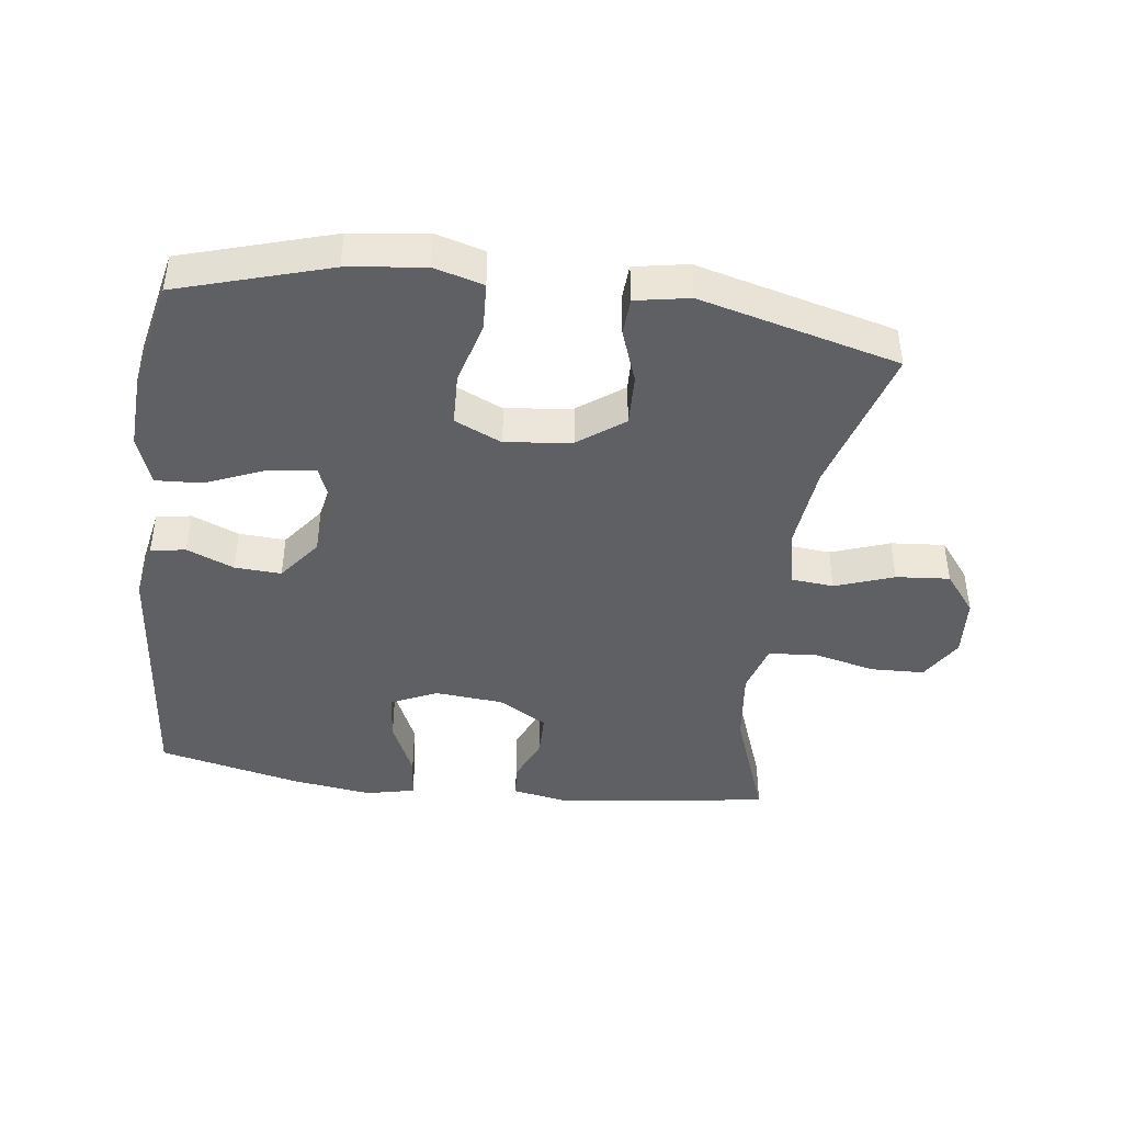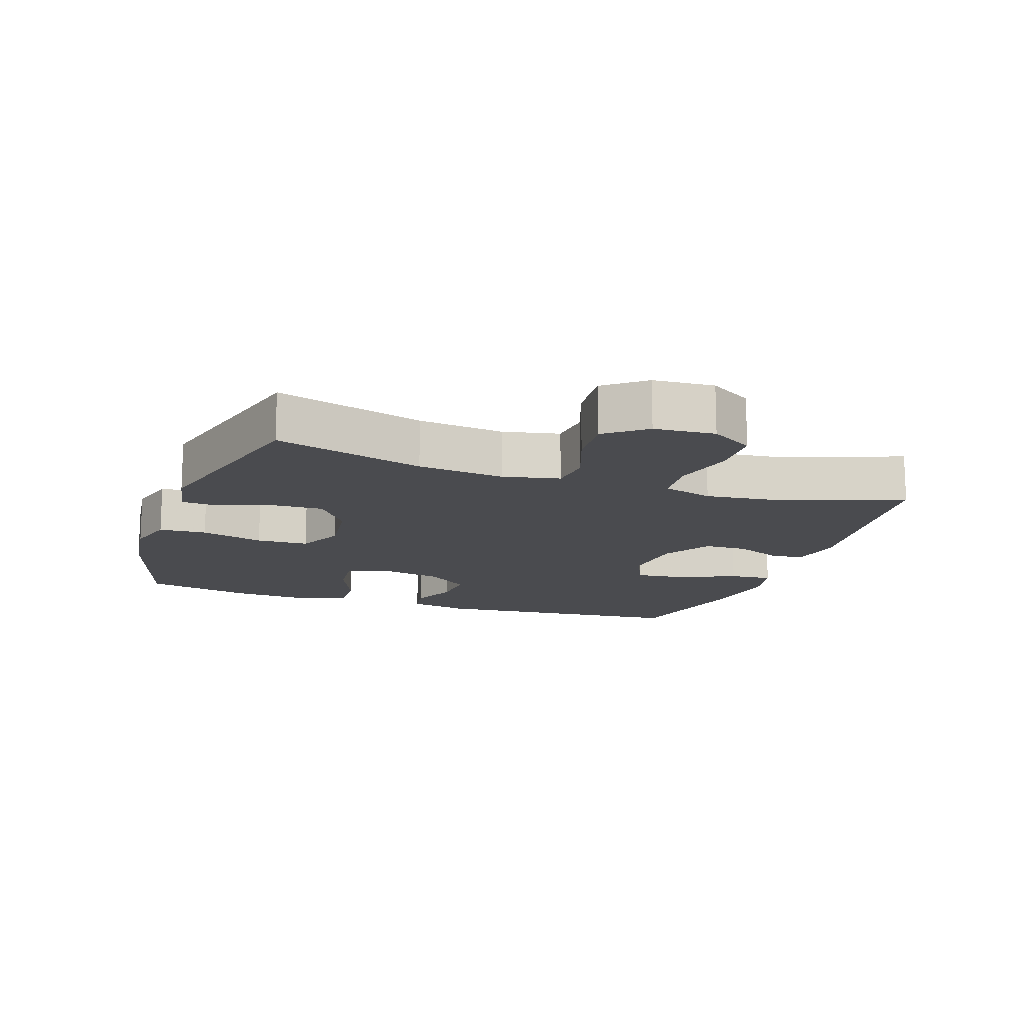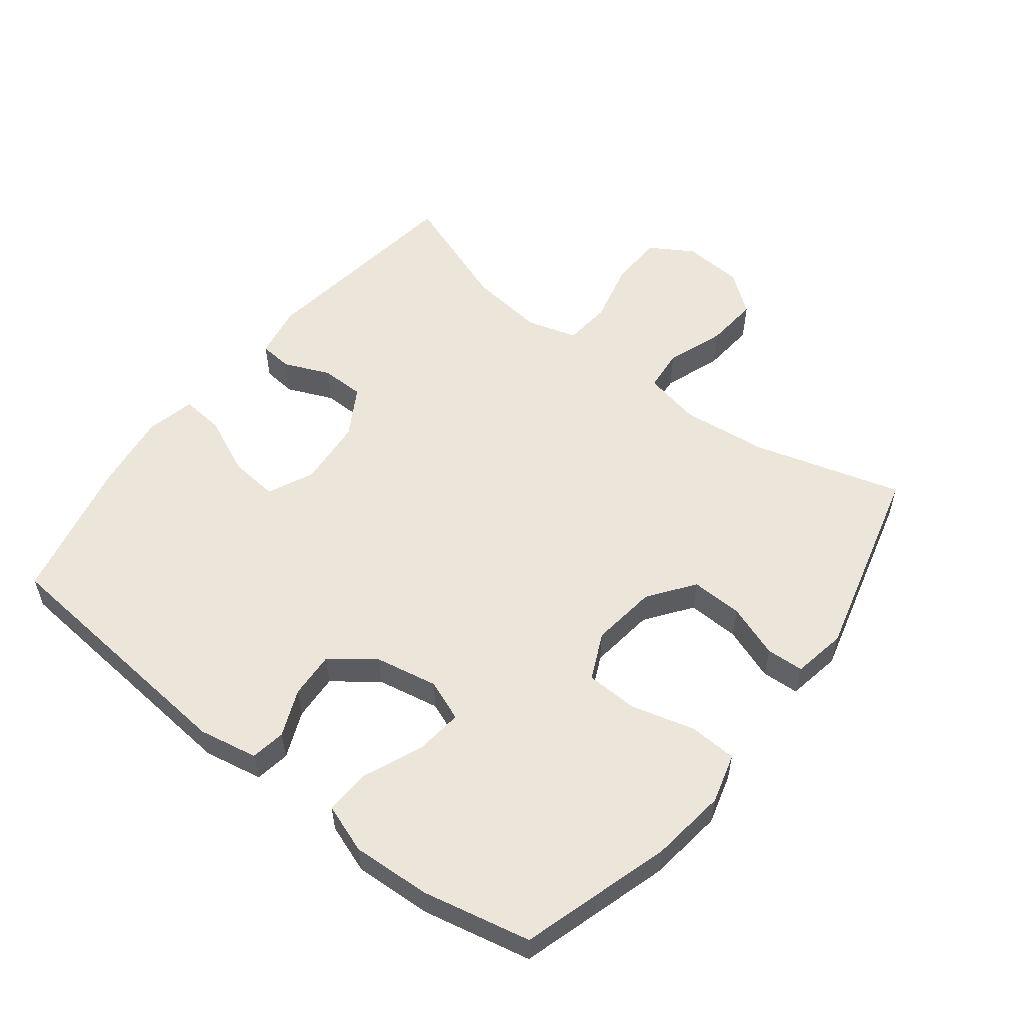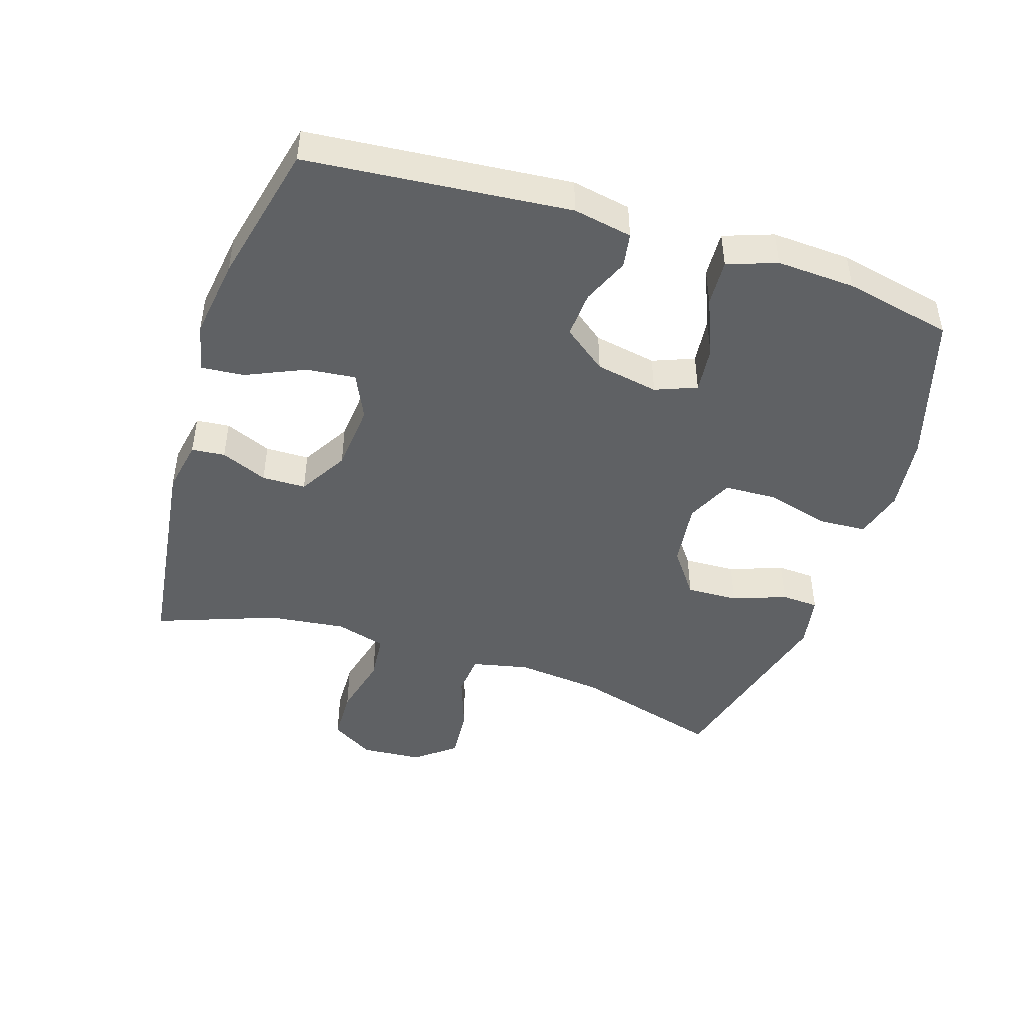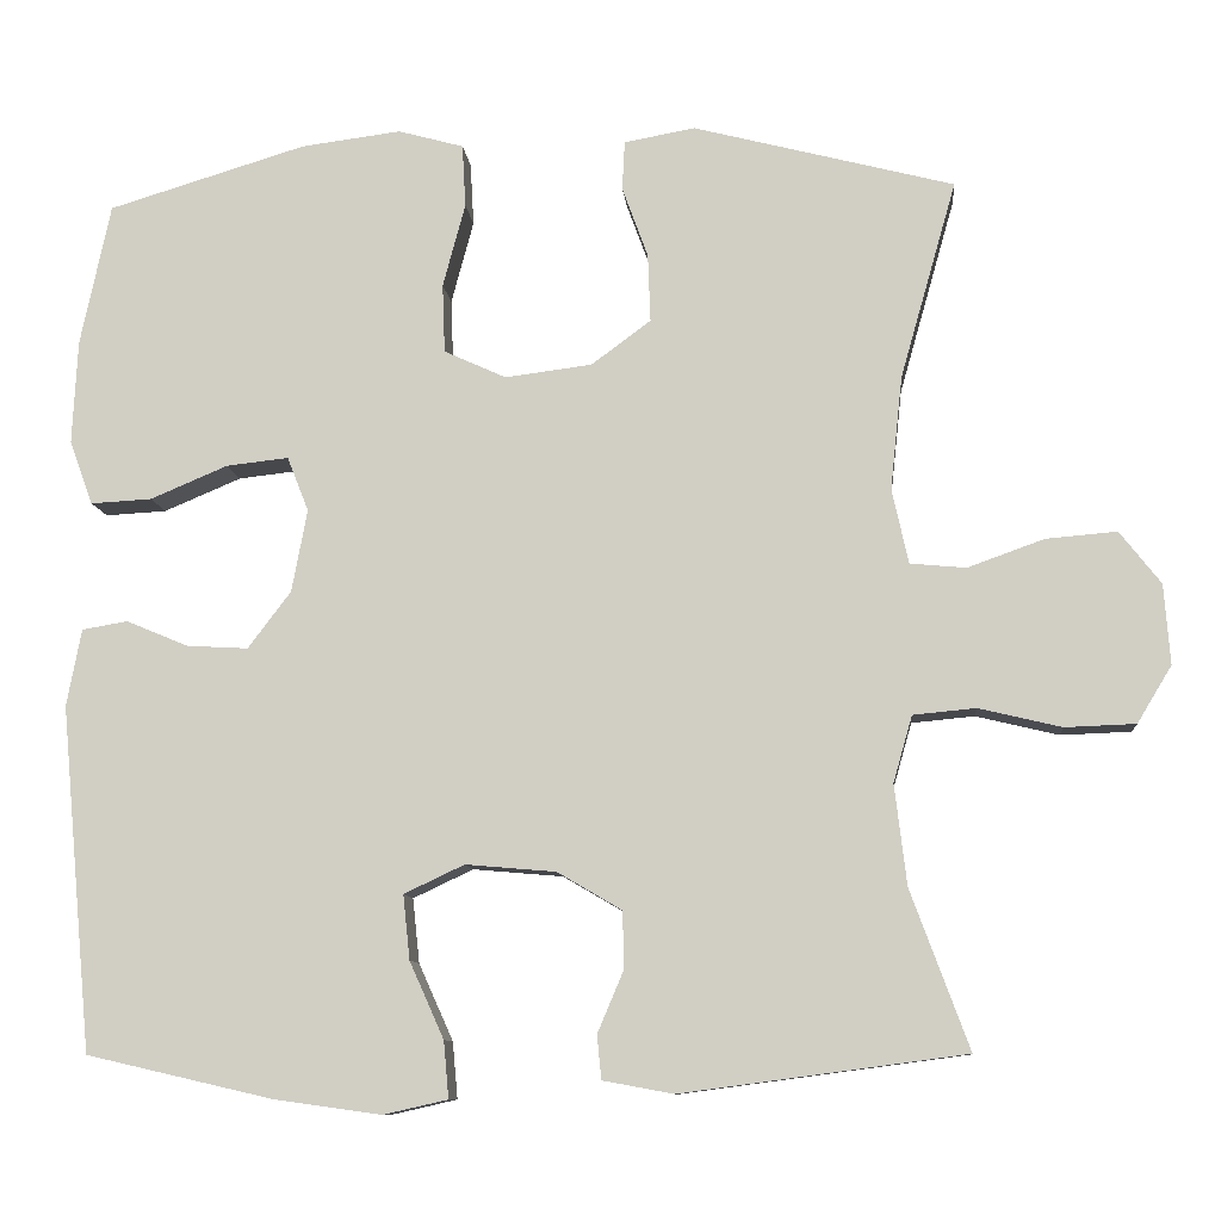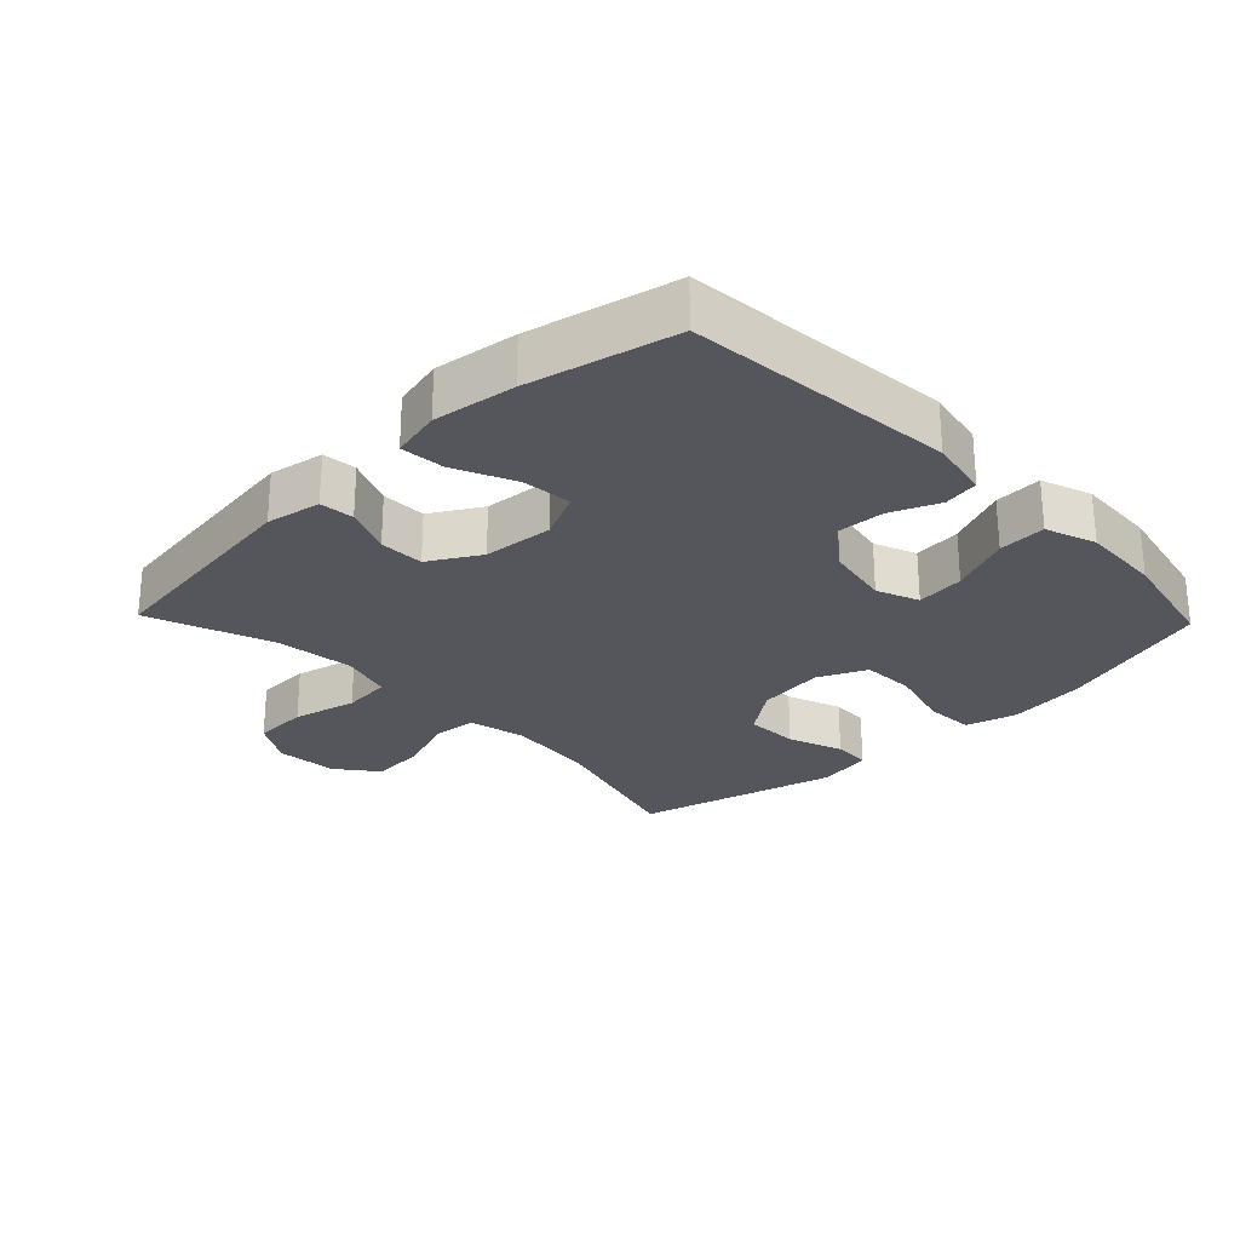
<metadata>
{"format":"obj","ext":"obj","renderer":"f3d","projection":"perspective","resolution":1024,"background":"white","views":[{"elev":-42.8,"azim":-7.5,"up":"+Y"},{"elev":-14.3,"azim":70.8,"up":"+Y"},{"elev":55.1,"azim":-52.3,"up":"+Y"},{"elev":-45.9,"azim":-107.9,"up":"+Y"},{"elev":-9.7,"azim":5.2,"up":"+Z"},{"elev":-26.2,"azim":-136.1,"up":"+Y"}]}
</metadata>
<code>
v 0.5 0.07 -0.5
v 0.17 0.07 -0.544
v 0.088 0.07 -0.529
v 0.083 0.07 -0.478
v 0.113 0.07 -0.407
v 0.112 0.07 -0.34
v 0.037 0.07 -0.296
v -0.068 0.07 -0.287
v -0.138 0.07 -0.32
v -0.13 0.07 -0.395
v -0.09 0.07 -0.484
v -0.084 0.07 -0.55
v -0.159 0.07 -0.567
v -0.282 0.07 -0.55
v -0.5 0.07 -0.5
v -0.537 0.07 -0.1
v -0.52 0.07 -0.01
v -0.467 0.07 -0.001
v -0.395 0.07 -0.031
v -0.324 0.07 -0.035
v -0.274 0.07 0.031
v -0.256 0.07 0.127
v -0.281 0.07 0.19
v -0.353 0.07 0.182
v -0.443 0.07 0.144
v -0.514 0.07 0.14
v -0.541 0.07 0.215
v -0.535 0.07 0.335
v -0.5 0.07 0.5
v -0.27 0.07 0.57
v -0.154 0.07 0.585
v -0.078 0.07 0.564
v -0.074 0.07 0.491
v -0.1 0.07 0.394
v -0.097 0.07 0.314
v -0.025 0.07 0.281
v 0.076 0.07 0.294
v 0.145 0.07 0.345
v 0.142 0.07 0.424
v 0.112 0.07 0.506
v 0.115 0.07 0.563
v 0.197 0.07 0.578
v 0.5 0.07 0.5
v 0.435 0.07 0.271
v 0.421 0.07 0.139
v 0.44 0.07 0.052
v 0.505 0.07 0.046
v 0.594 0.07 0.078
v 0.676 0.07 0.085
v 0.724 0.07 0.024
v 0.731 0.07 -0.069
v 0.691 0.07 -0.135
v 0.609 0.07 -0.138
v 0.513 0.07 -0.115
v 0.44 0.07 -0.122
v 0.418 0.07 -0.199
v 0.432 0.07 -0.316
v 0.5 0 -0.5
v 0.17 0 -0.544
v 0.088 0 -0.529
v 0.083 0 -0.478
v 0.113 0 -0.407
v 0.112 0 -0.34
v 0.037 0 -0.296
v -0.068 0 -0.287
v -0.138 0 -0.32
v -0.13 0 -0.395
v -0.09 0 -0.484
v -0.084 0 -0.55
v -0.159 0 -0.567
v -0.282 0 -0.55
v -0.5 0 -0.5
v -0.537 0 -0.1
v -0.52 0 -0.01
v -0.467 0 -0.001
v -0.395 0 -0.031
v -0.324 0 -0.035
v -0.274 0 0.031
v -0.256 0 0.127
v -0.281 0 0.19
v -0.353 0 0.182
v -0.443 0 0.144
v -0.514 0 0.14
v -0.541 0 0.215
v -0.535 0 0.335
v -0.5 0 0.5
v -0.27 0 0.57
v -0.154 0 0.585
v -0.078 0 0.564
v -0.074 0 0.491
v -0.1 0 0.394
v -0.097 0 0.314
v -0.025 0 0.281
v 0.076 0 0.294
v 0.145 0 0.345
v 0.142 0 0.424
v 0.112 0 0.506
v 0.115 0 0.563
v 0.197 0 0.578
v 0.5 0 0.5
v 0.435 0 0.271
v 0.421 0 0.139
v 0.44 0 0.052
v 0.505 0 0.046
v 0.594 0 0.078
v 0.676 0 0.085
v 0.724 0 0.024
v 0.731 0 -0.069
v 0.691 0 -0.135
v 0.609 0 -0.138
v 0.513 0 -0.115
v 0.44 0 -0.122
v 0.418 0 -0.199
v 0.432 0 -0.316
f 52 53 54
f 51 52 54
f 50 51 54
f 49 50 54
f 48 49 54
f 47 48 54
f 46 47 54 55
f 45 46 55 56
f 42 43 44
f 41 42 44
f 40 41 44
f 39 40 44
f 38 39 44 45
f 37 38 45 56
f 32 33 34
f 31 32 34
f 30 31 34
f 29 30 34
f 28 29 34
f 27 28 34
f 26 27 34
f 25 26 34
f 24 25 34
f 23 24 34 35
f 22 23 35 36
f 17 18 19
f 16 17 19
f 15 16 19
f 14 15 19
f 13 14 19
f 12 13 19
f 11 12 19
f 10 11 19
f 9 10 19 20
f 8 9 20 21
f 3 4 5
f 2 3 5
f 1 2 5
f 57 1 5
f 57 5 6
f 37 56 57
f 36 37 57
f 22 36 57
f 21 22 57
f 8 21 57
f 7 8 57
f 6 7 57
f 111 110 109
f 111 109 108
f 111 108 107
f 111 107 106
f 111 106 105
f 111 105 104
f 112 111 104 103
f 113 112 103 102
f 101 100 99
f 101 99 98
f 101 98 97
f 101 97 96
f 102 101 96 95
f 113 102 95 94
f 91 90 89
f 91 89 88
f 91 88 87
f 91 87 86
f 91 86 85
f 91 85 84
f 91 84 83
f 91 83 82
f 91 82 81
f 92 91 81 80
f 93 92 80 79
f 76 75 74
f 76 74 73
f 76 73 72
f 76 72 71
f 76 71 70
f 76 70 69
f 76 69 68
f 76 68 67
f 77 76 67 66
f 78 77 66 65
f 62 61 60
f 62 60 59
f 62 59 58
f 62 58 114
f 63 62 114
f 114 113 94
f 114 94 93
f 114 93 79
f 114 79 78
f 114 78 65
f 114 65 64
f 114 64 63
f 1 58 59 2
f 2 59 60 3
f 3 60 61 4
f 4 61 62 5
f 5 62 63 6
f 6 63 64 7
f 7 64 65 8
f 8 65 66 9
f 9 66 67 10
f 10 67 68 11
f 11 68 69 12
f 12 69 70 13
f 13 70 71 14
f 14 71 72 15
f 15 72 73 16
f 16 73 74 17
f 17 74 75 18
f 18 75 76 19
f 19 76 77 20
f 20 77 78 21
f 21 78 79 22
f 22 79 80 23
f 23 80 81 24
f 24 81 82 25
f 25 82 83 26
f 26 83 84 27
f 27 84 85 28
f 28 85 86 29
f 29 86 87 30
f 30 87 88 31
f 31 88 89 32
f 32 89 90 33
f 33 90 91 34
f 34 91 92 35
f 35 92 93 36
f 36 93 94 37
f 37 94 95 38
f 38 95 96 39
f 39 96 97 40
f 40 97 98 41
f 41 98 99 42
f 42 99 100 43
f 43 100 101 44
f 44 101 102 45
f 45 102 103 46
f 46 103 104 47
f 47 104 105 48
f 48 105 106 49
f 49 106 107 50
f 50 107 108 51
f 51 108 109 52
f 52 109 110 53
f 53 110 111 54
f 54 111 112 55
f 55 112 113 56
f 56 113 114 57
f 57 114 58 1

</code>
